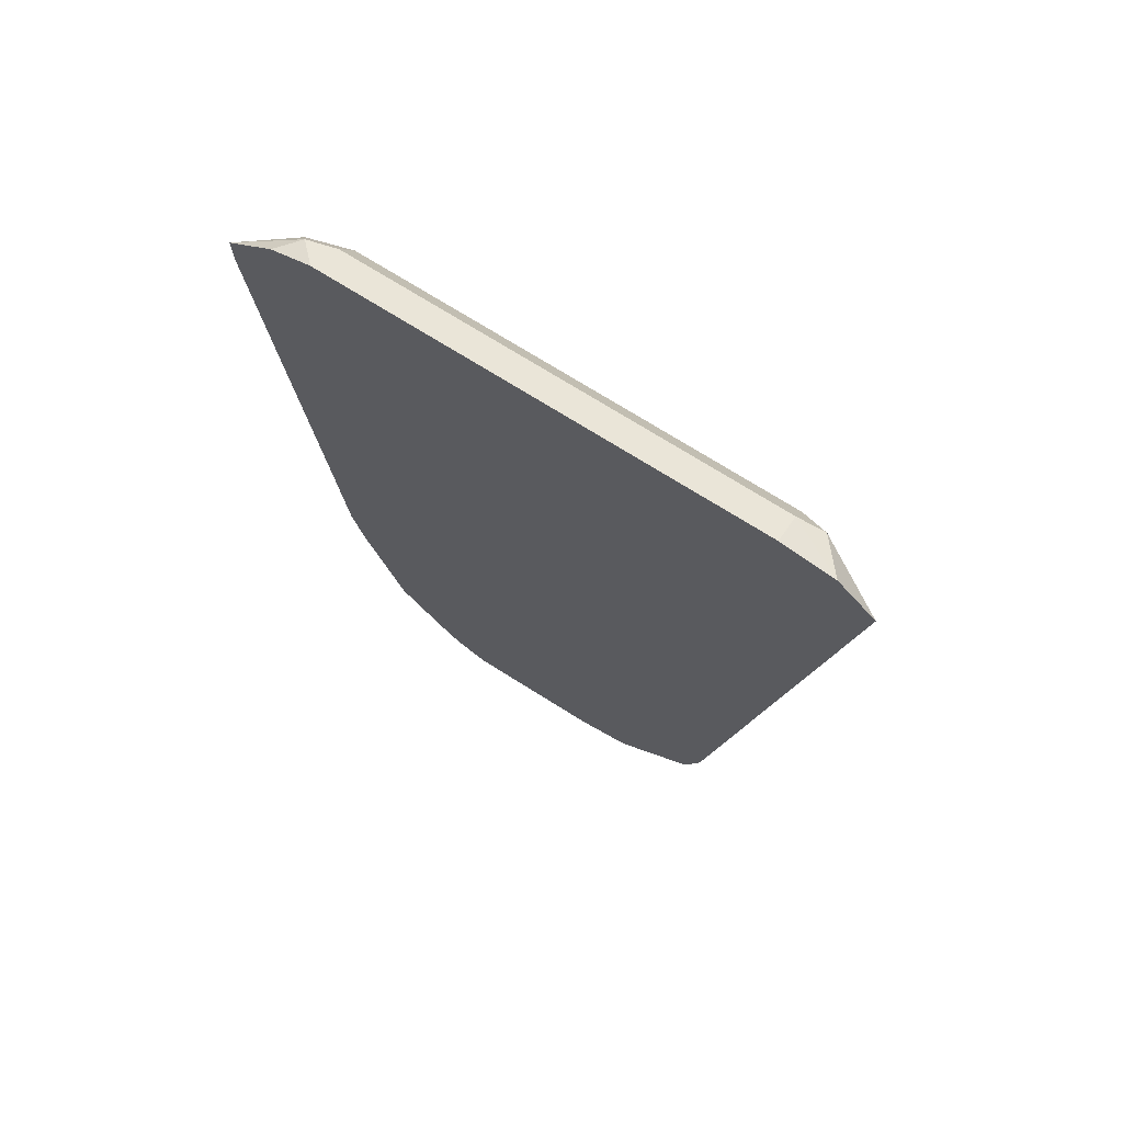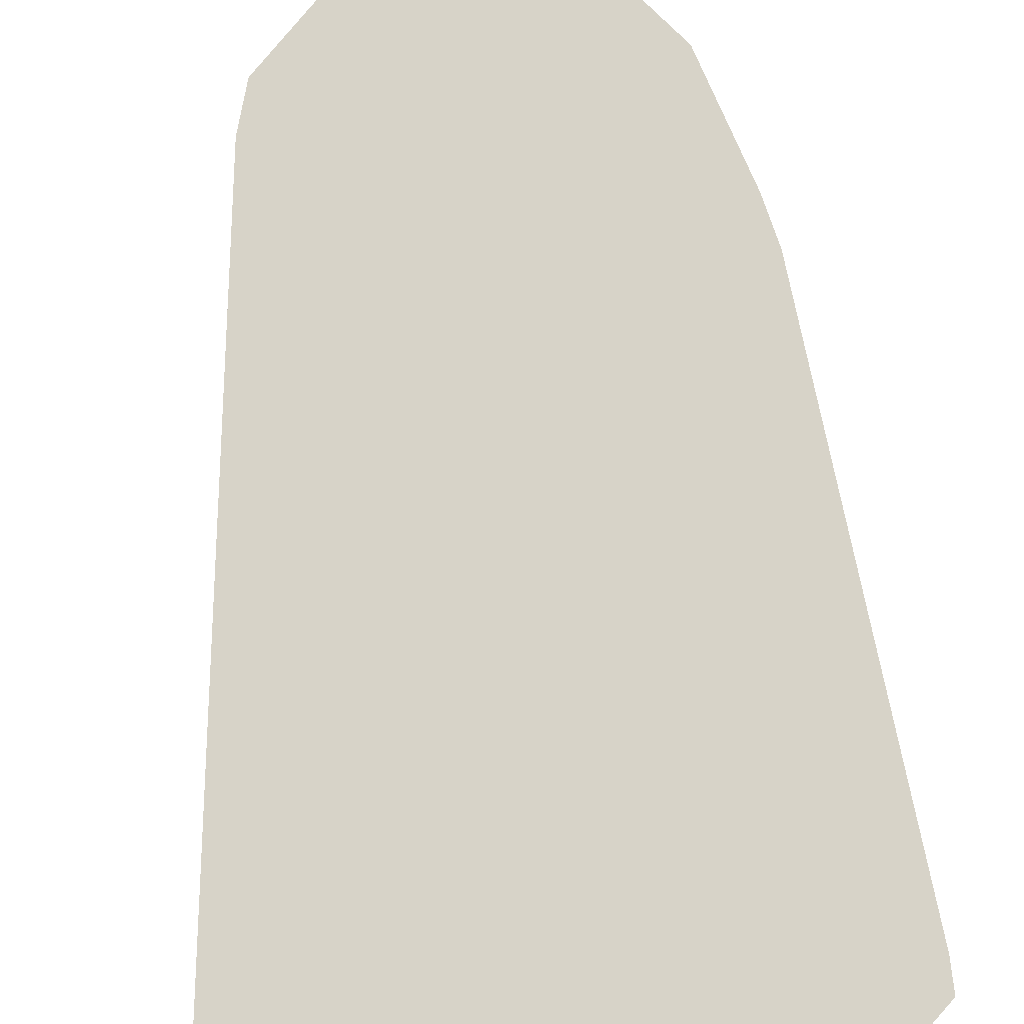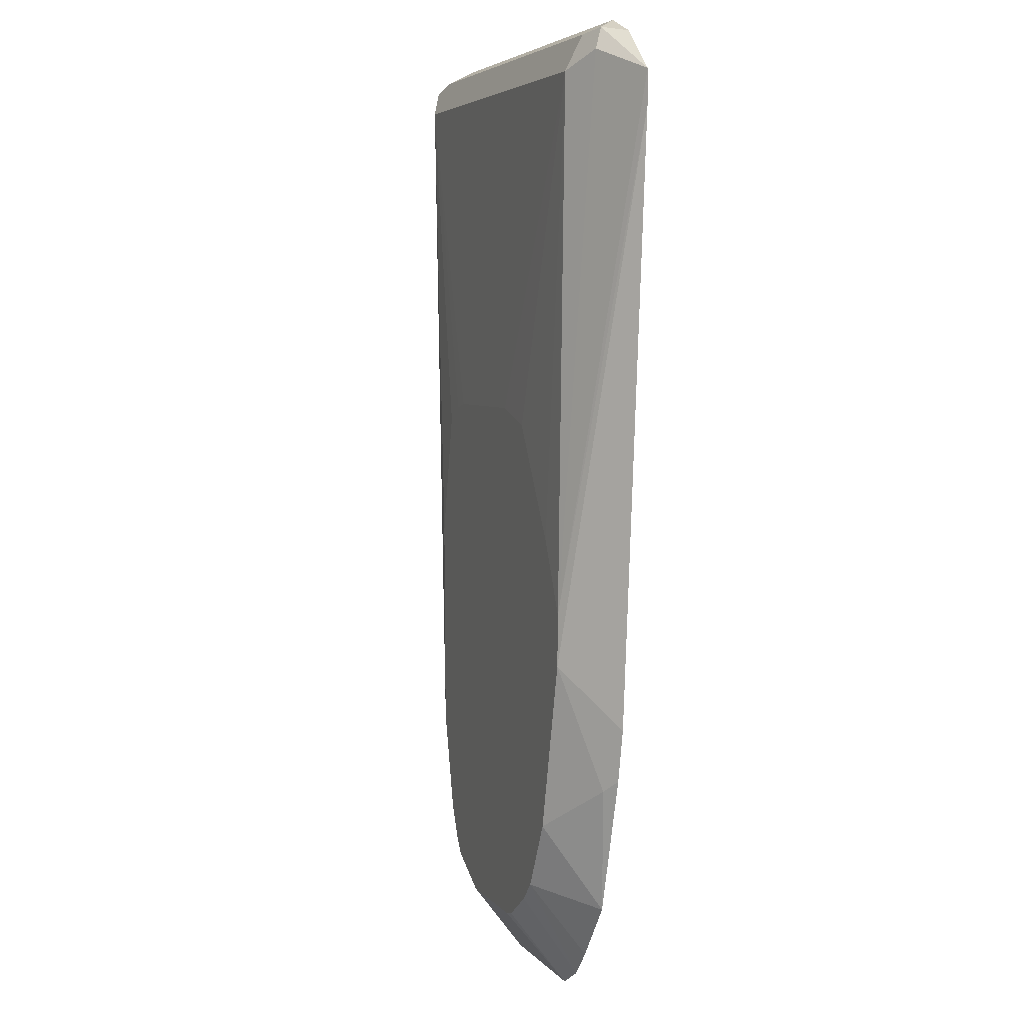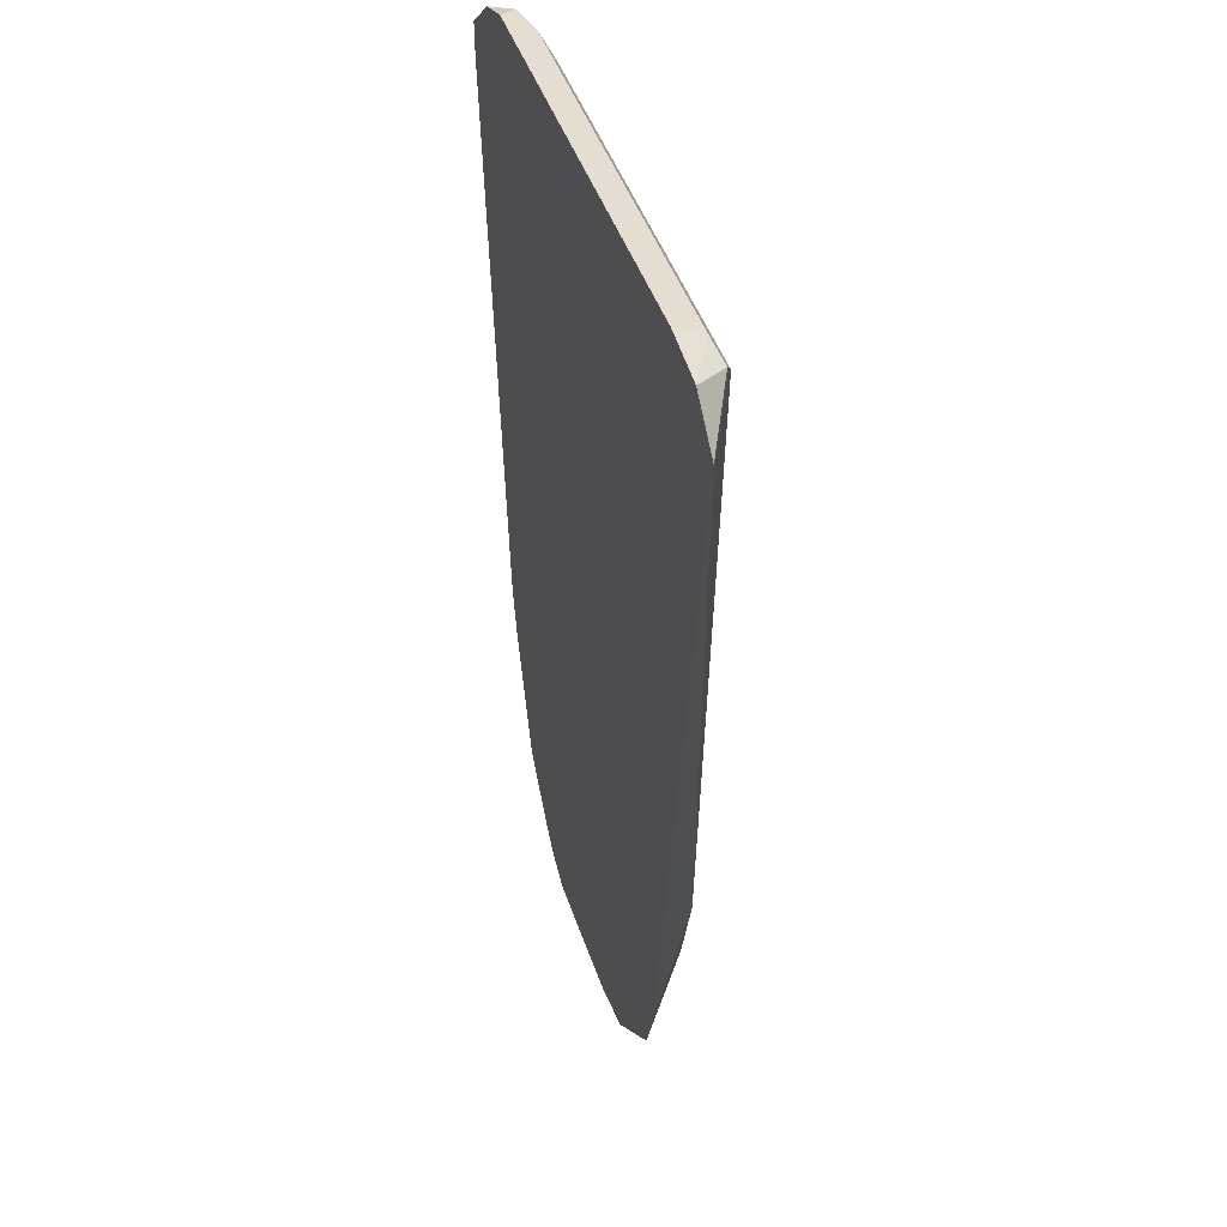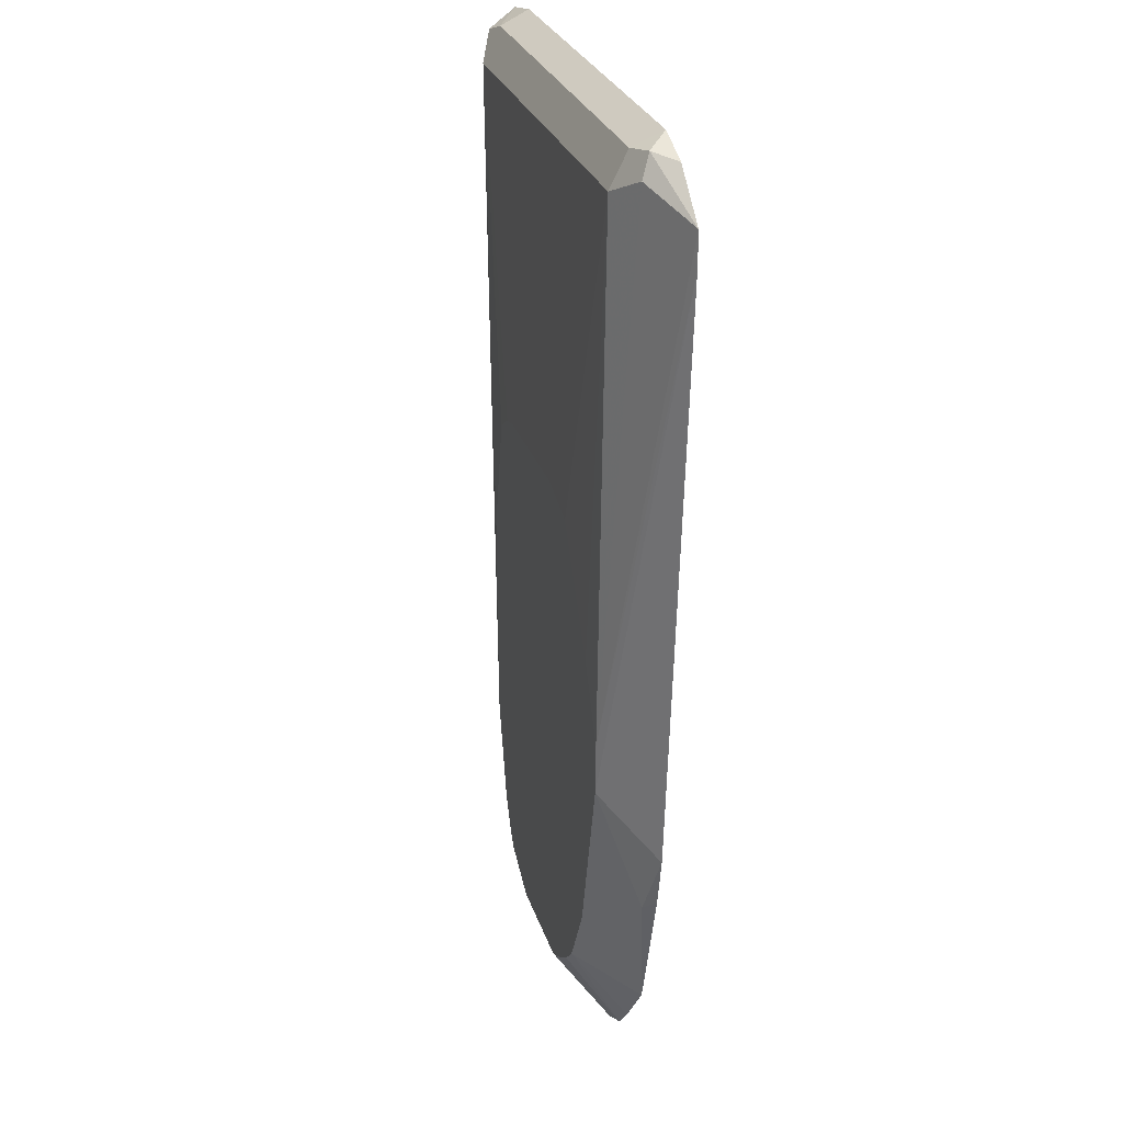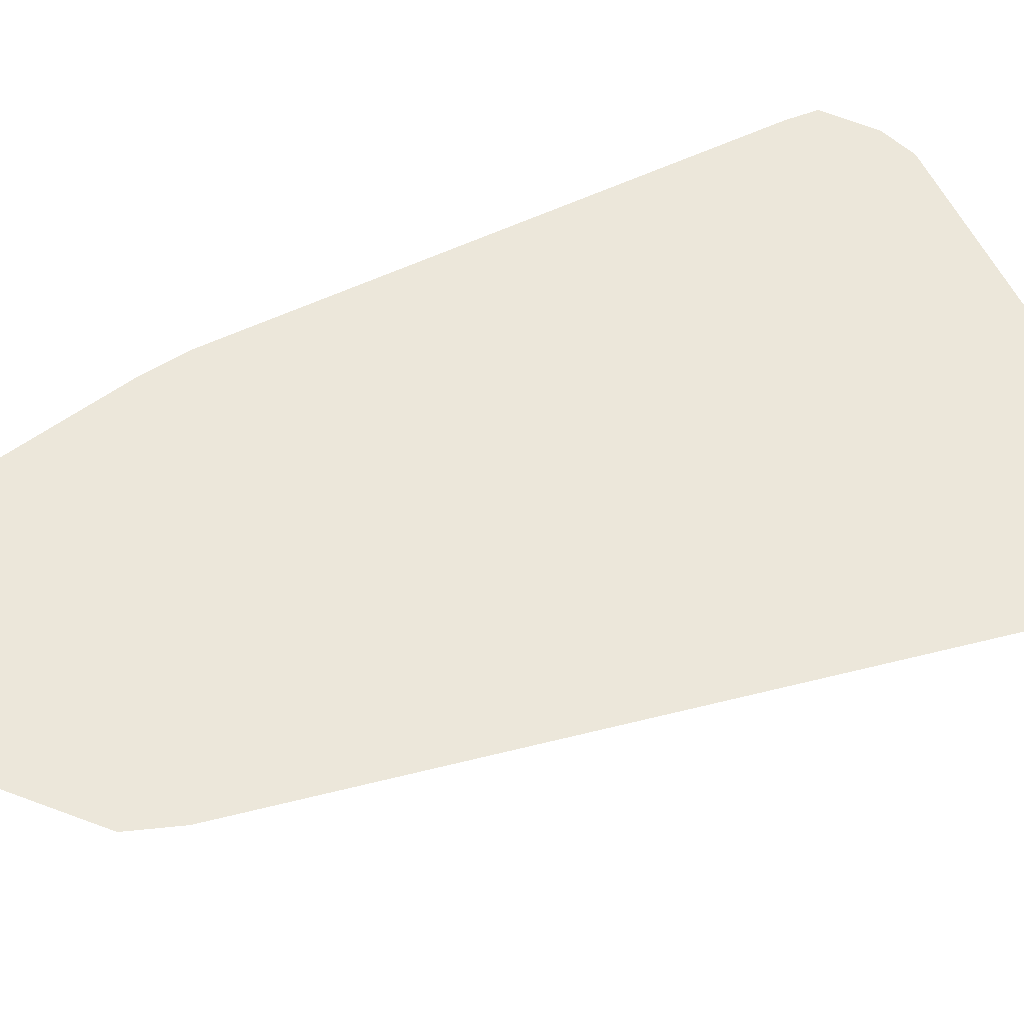
<metadata>
{"format":"obj","ext":"obj","renderer":"f3d","projection":"perspective","resolution":1024,"background":"white","views":[{"elev":73.0,"azim":32.1,"up":"+Y"},{"elev":76.5,"azim":173.6,"up":"+Z"},{"elev":4.9,"azim":-109.4,"up":"+Y"},{"elev":45.1,"azim":71.9,"up":"+Y"},{"elev":26.9,"azim":-105.7,"up":"+Y"},{"elev":52.6,"azim":67.1,"up":"+Z"}]}
</metadata>
<code>
v -0.1805 0.6654 -0.2544
v -0.1805 0.6855 -0.2544
v -0.1253 0.376 -0.2858
v -0.1245 0.3454 -0.2858
v -0.1492 0.3096 -0.2544
v -0.1529 0.7097 -0.2544
v -0.141 0.7127 -0.2663
v -0.1462 0.6997 -0.2715
v -0.1044 0.4178 -0.2858
v -0.1253 0.6892 -0.282
v -0.09987 0.2447 -0.2858
v -0.1357 0.2716 -0.2611
v -0.1425 0.2783 -0.2544
v -0.129 0.7187 -0.2544
v -0.1253 0.7101 -0.2715
v -0.06266 0.4839 -0.2858
v 0.1253 0.6892 -0.282
v -0.03131 0.4935 -0.2858
v -0.07831 0.2037 -0.2858
v -0.1178 0.1955 -0.2544
v 0.1253 0.7187 -0.2544
v 0.1253 0.7101 -0.2715
v 0.141 0.7049 -0.2741
v 0.1671 0.6892 -0.2611
v 0.09206 0.2782 -0.2858
v 0.09397 0.3446 -0.2858
v 0.09397 0.4073 -0.2858
v 0.07686 0.4825 -0.2858
v 0.06266 0.4909 -0.2858
v 0.0511 0.4935 -0.2858
v -0.06647 0.1918 -0.2858
v -0.07531 0.144 -0.2544
v -0.09026 0.1604 -0.2544
v 0.1551 0.7131 -0.2544
v 0.1566 0.7127 -0.2545
v 0.157 0.7127 -0.2544
v 0.1805 0.6892 -0.2544
v 0.1178 0.2193 -0.2544
v 0.07637 0.2193 -0.2858
v -0.05495 0.1842 -0.2858
v -0.05517 0.1328 -0.2544
v -0.04308 0.1762 -0.2858
v 0.1568 0.7127 -0.2544
v 0.1085 0.188 -0.2544
v 0.06647 0.1995 -0.2858
v 0.02756 0.1328 -0.2544
v -0.03516 0.1742 -0.2858
v 0.06078 0.1403 -0.2544
v 0.06071 0.1918 -0.2858
v 0.02746 0.1742 -0.2858
v 0.05881 0.19 -0.2858
f 17 23 24
f 17 24 25
f 17 25 26
f 17 26 27
f 17 28 29
f 19 31 32
f 17 29 30
f 14 22 15
f 17 27 28
f 14 21 22
f 10 15 22
f 11 20 12
f 11 19 20
f 10 18 16
f 10 30 18
f 10 17 30
f 10 23 17
f 10 22 23
f 9 10 16
f 19 32 33
f 8 15 10
f 12 20 13
f 19 33 20
f 44 49 45
f 22 35 23
f 7 14 15
f 48 51 49
f 48 50 51
f 46 50 48
f 44 48 49
f 41 50 46
f 41 47 50
f 41 42 47
f 39 44 45
f 38 44 39
f 21 34 22
f 35 43 36
f 32 42 41
f 32 40 42
f 31 40 32
f 25 38 39
f 25 37 38
f 24 37 25
f 23 37 24
f 23 36 37
f 23 35 36
f 22 34 35
f 34 43 35
f 7 15 8
f 3 47 42
f 5 12 13
f 2 6 7
f 1 6 2
f 1 14 6
f 1 21 14
f 1 34 21
f 1 43 34
f 1 36 43
f 1 37 36
f 1 38 37
f 1 44 38
f 1 48 44
f 1 41 46
f 1 32 41
f 1 33 32
f 1 20 33
f 1 13 20
f 1 5 13
f 1 4 5
f 1 3 4
f 1 2 3
f 6 14 7
f 2 7 8
f 2 8 3
f 1 46 48
f 3 16 18
f 4 12 5
f 3 9 16
f 4 11 12
f 3 10 9
f 3 8 10
f 3 11 4
f 3 19 11
f 3 40 31
f 3 42 40
f 3 50 47
f 3 31 19
f 3 49 51
f 3 45 49
f 3 39 45
f 3 25 39
f 3 26 25
f 3 27 26
f 3 28 27
f 3 29 28
f 3 51 50
f 3 30 29
f 3 18 30

</code>
